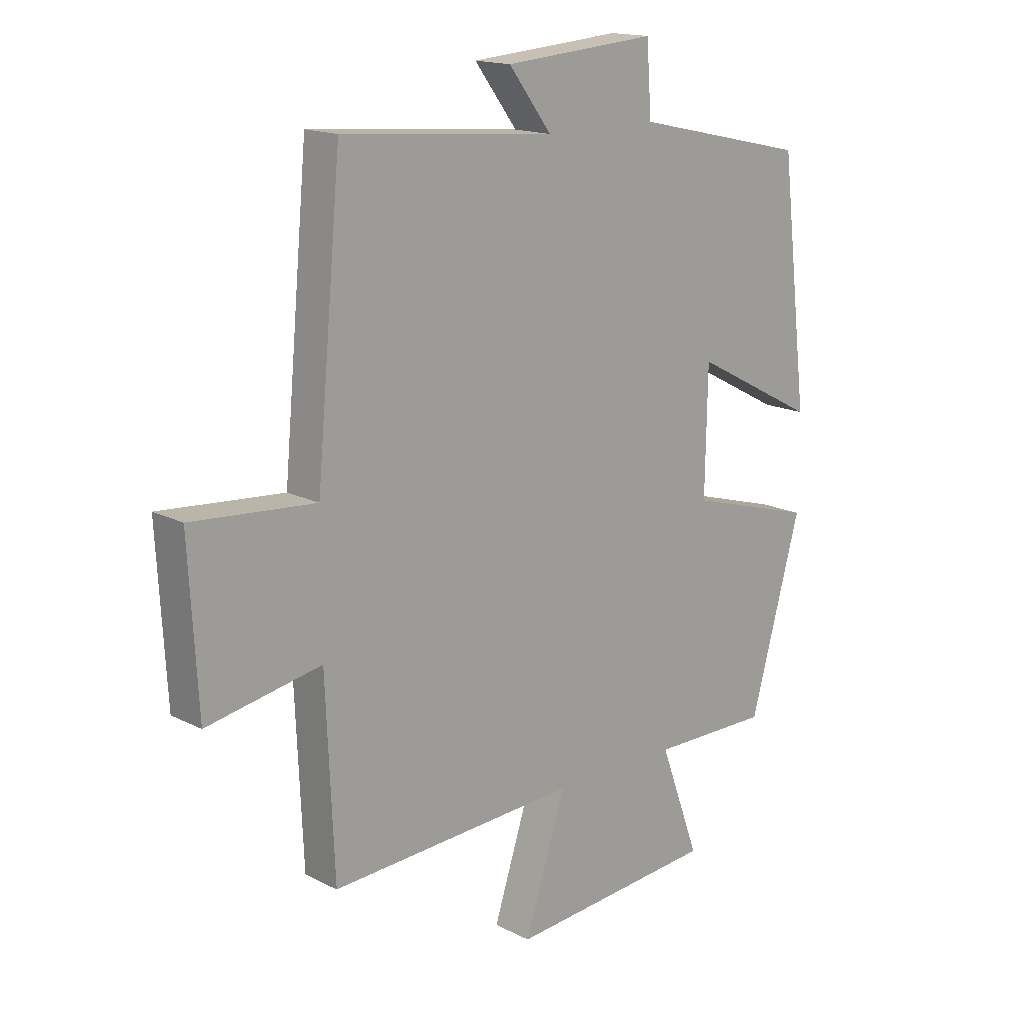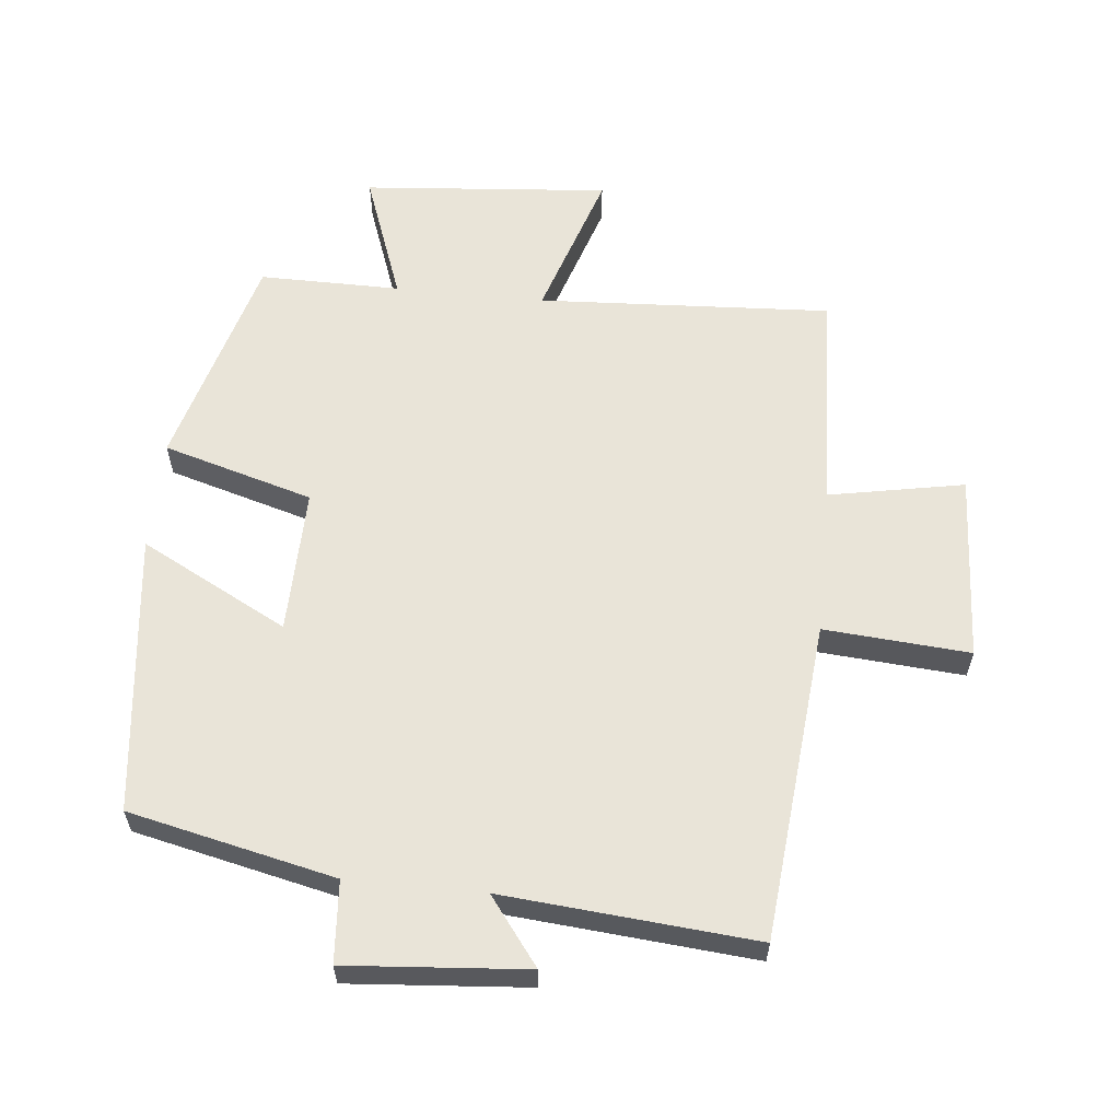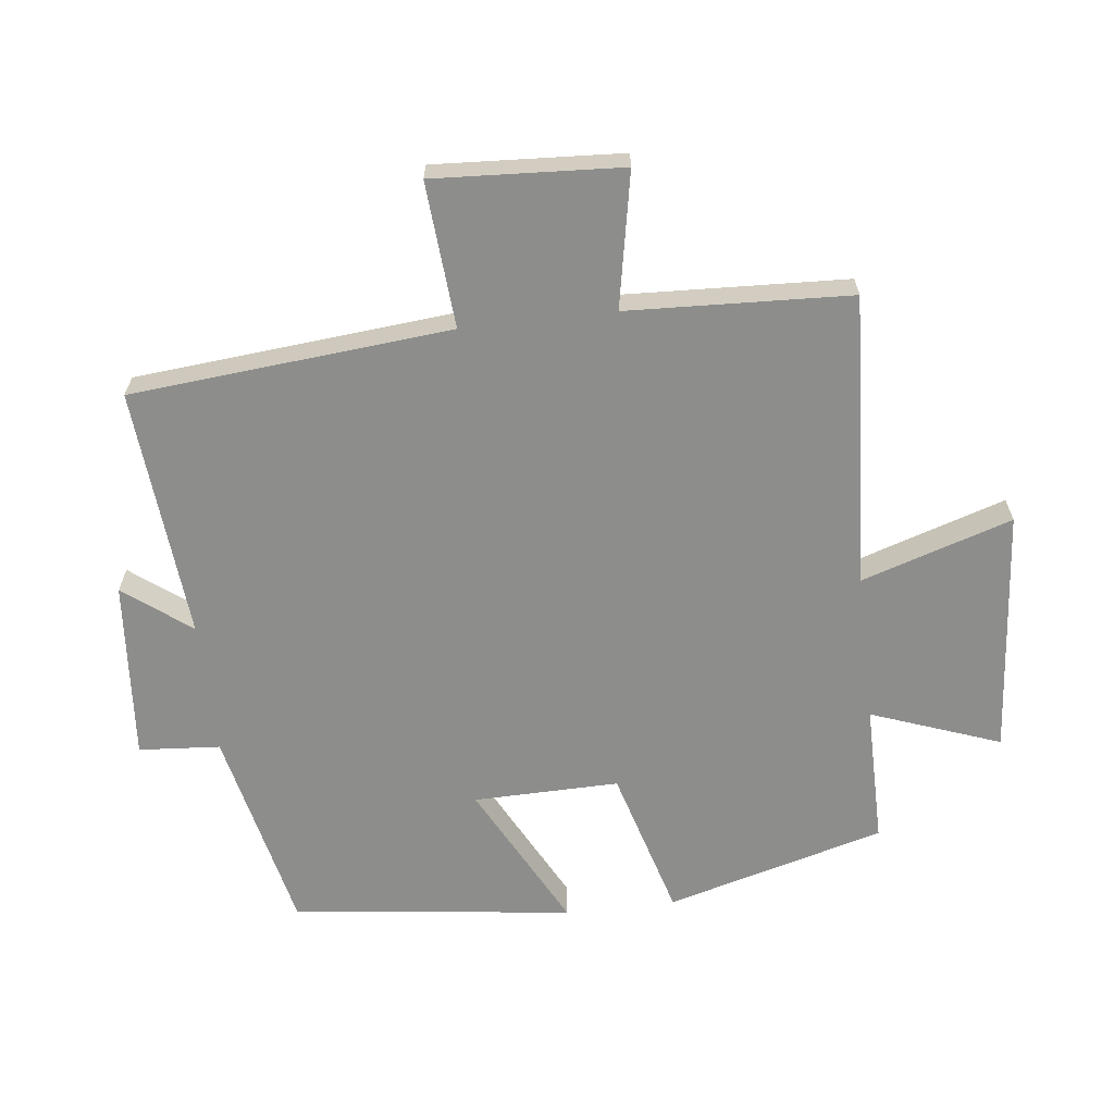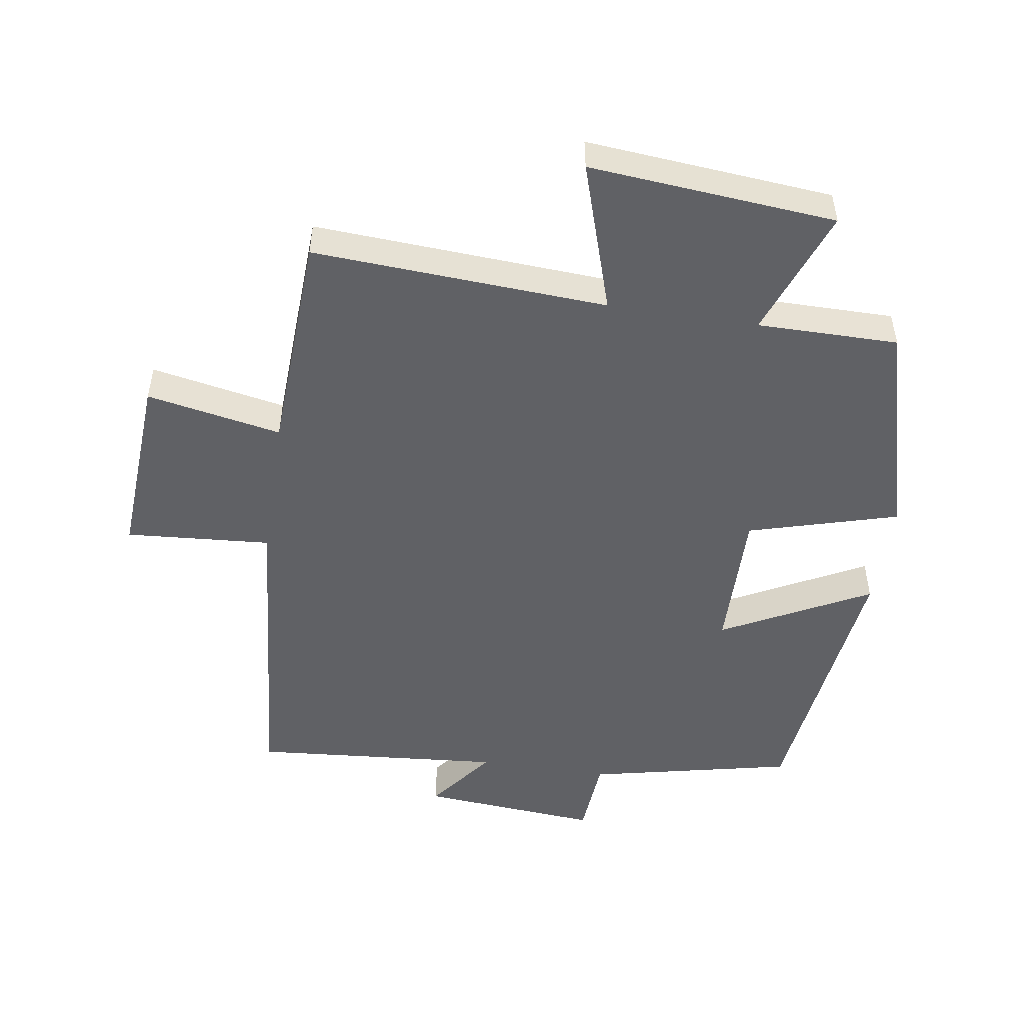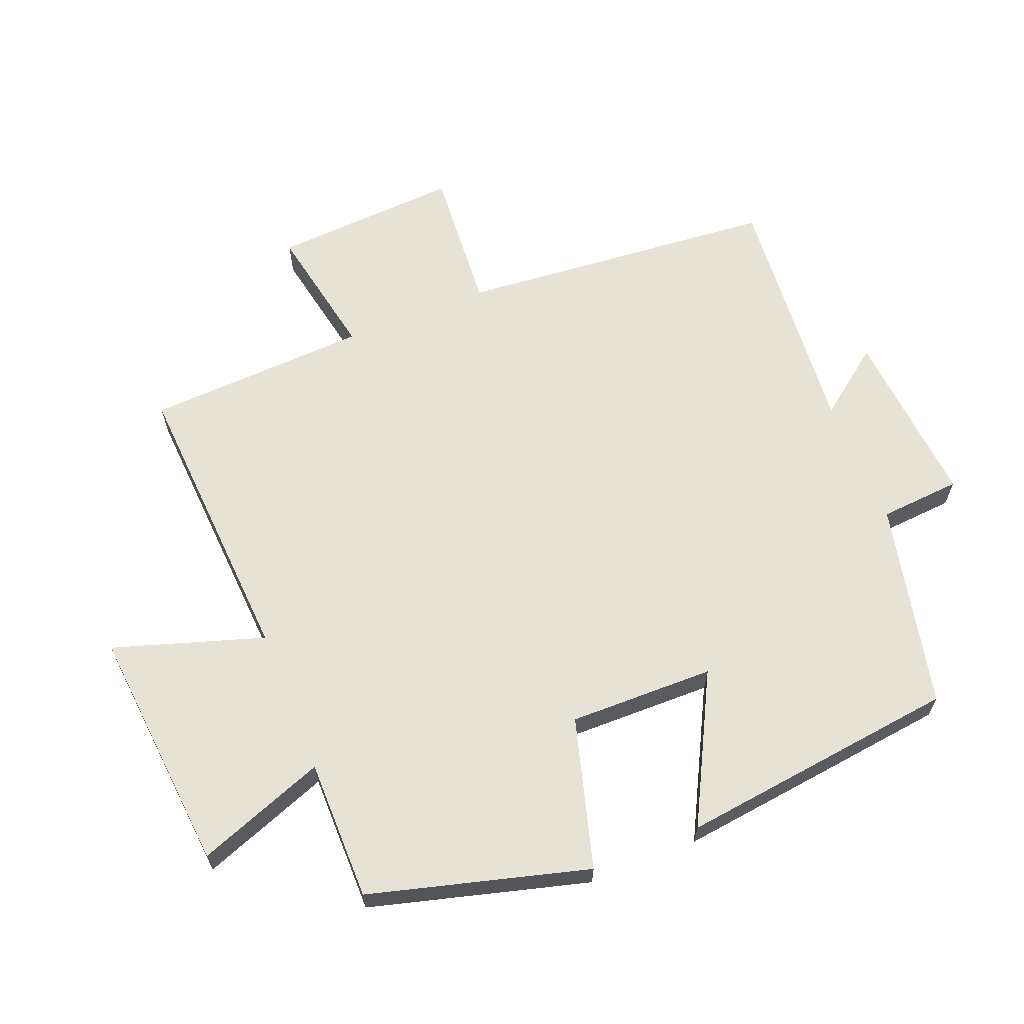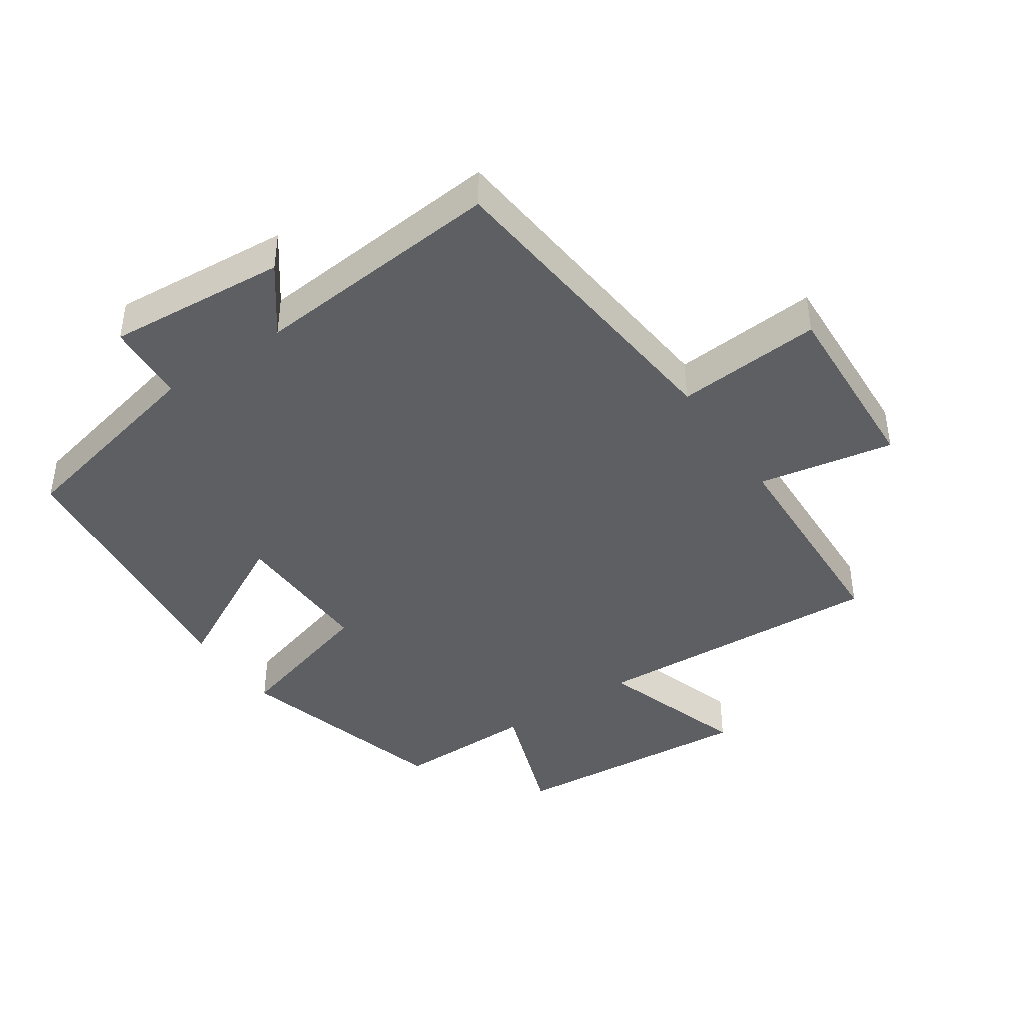
<metadata>
{"format":"obj","ext":"obj","renderer":"f3d","projection":"perspective","resolution":1024,"background":"white","views":[{"elev":16.1,"azim":136.5,"up":"+Z"},{"elev":59.8,"azim":5.8,"up":"+Y"},{"elev":-64.4,"azim":96.6,"up":"+Y"},{"elev":-50.1,"azim":171.1,"up":"+Y"},{"elev":64.0,"azim":-112.0,"up":"+Y"},{"elev":-42.0,"azim":34.4,"up":"+Y"}]}
</metadata>
<code>
v -0.449 0.07 0.43
v -0.135 0.07 0.5
v -0.126 0.07 0.624
v 0.148 0.07 0.602
v 0.071 0.07 0.5
v 0.455 0.07 0.533
v 0.5 0.07 0.045
v 0.722 0.07 0.062
v 0.706 0.07 -0.224
v 0.5 0.07 -0.185
v 0.485 0.07 -0.525
v 0.037 0.07 -0.5
v 0.111 0.07 -0.729
v -0.265 0.07 -0.697
v -0.193 0.07 -0.5
v -0.408 0.07 -0.501
v -0.5 0.07 -0.168
v -0.271 0.07 -0.102
v -0.275 0.07 0.12
v -0.5 0.07 0.002
v -0.449 0 0.43
v -0.135 0 0.5
v -0.126 0 0.624
v 0.148 0 0.602
v 0.071 0 0.5
v 0.455 0 0.533
v 0.5 0 0.045
v 0.722 0 0.062
v 0.706 0 -0.224
v 0.5 0 -0.185
v 0.485 0 -0.525
v 0.037 0 -0.5
v 0.111 0 -0.729
v -0.265 0 -0.697
v -0.193 0 -0.5
v -0.408 0 -0.501
v -0.5 0 -0.168
v -0.271 0 -0.102
v -0.275 0 0.12
v -0.5 0 0.002
f 19 20 1 2
f 18 19 2
f 15 16 17 18
f 15 18 2
f 12 13 14 15
f 12 15 2 3
f 10 11 12 3
f 7 8 9 10
f 5 6 7 10
f 5 10 3
f 3 4 5
f 22 21 40 39
f 22 39 38
f 38 37 36 35
f 22 38 35
f 35 34 33 32
f 23 22 35 32
f 23 32 31 30
f 30 29 28 27
f 30 27 26 25
f 23 30 25
f 25 24 23
f 1 21 22 2
f 2 22 23 3
f 3 23 24 4
f 4 24 25 5
f 5 25 26 6
f 6 26 27 7
f 7 27 28 8
f 8 28 29 9
f 9 29 30 10
f 10 30 31 11
f 11 31 32 12
f 12 32 33 13
f 13 33 34 14
f 14 34 35 15
f 15 35 36 16
f 16 36 37 17
f 17 37 38 18
f 18 38 39 19
f 19 39 40 20
f 20 40 21 1

</code>
